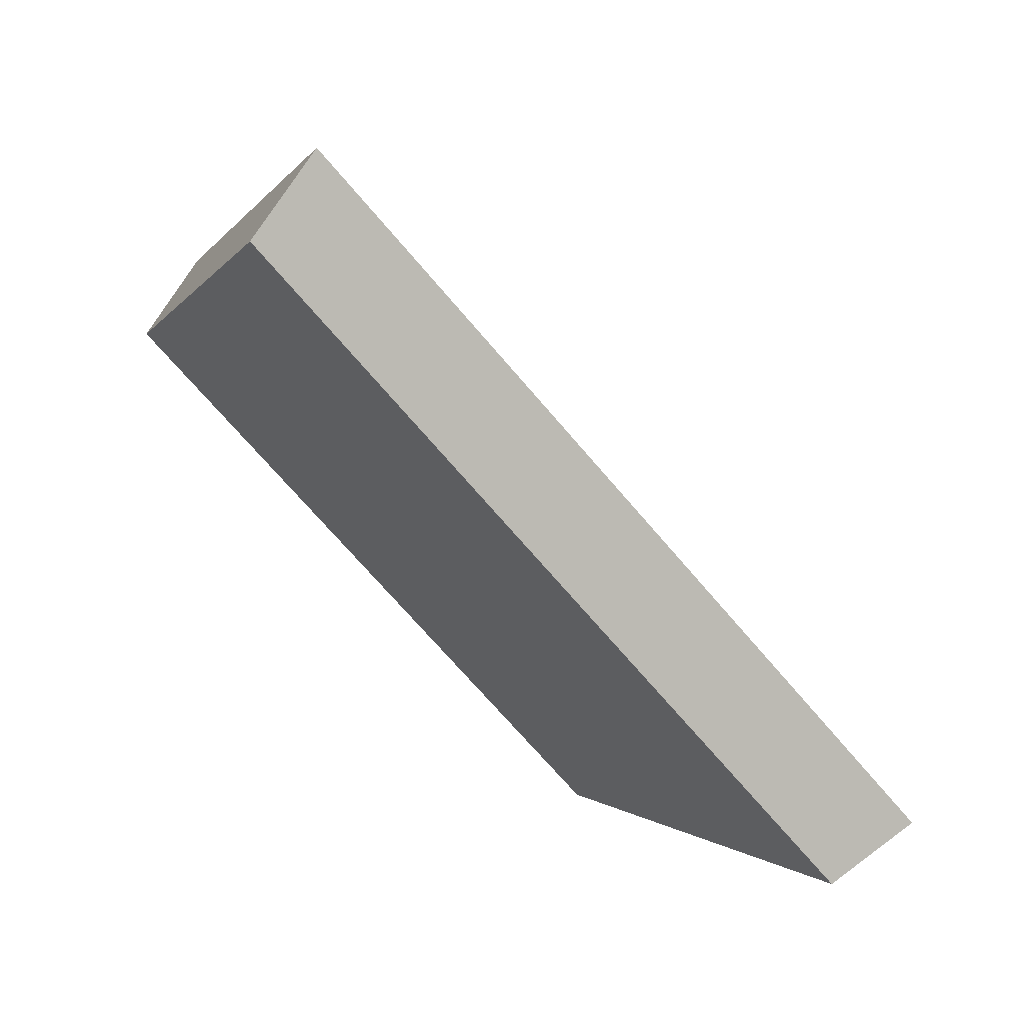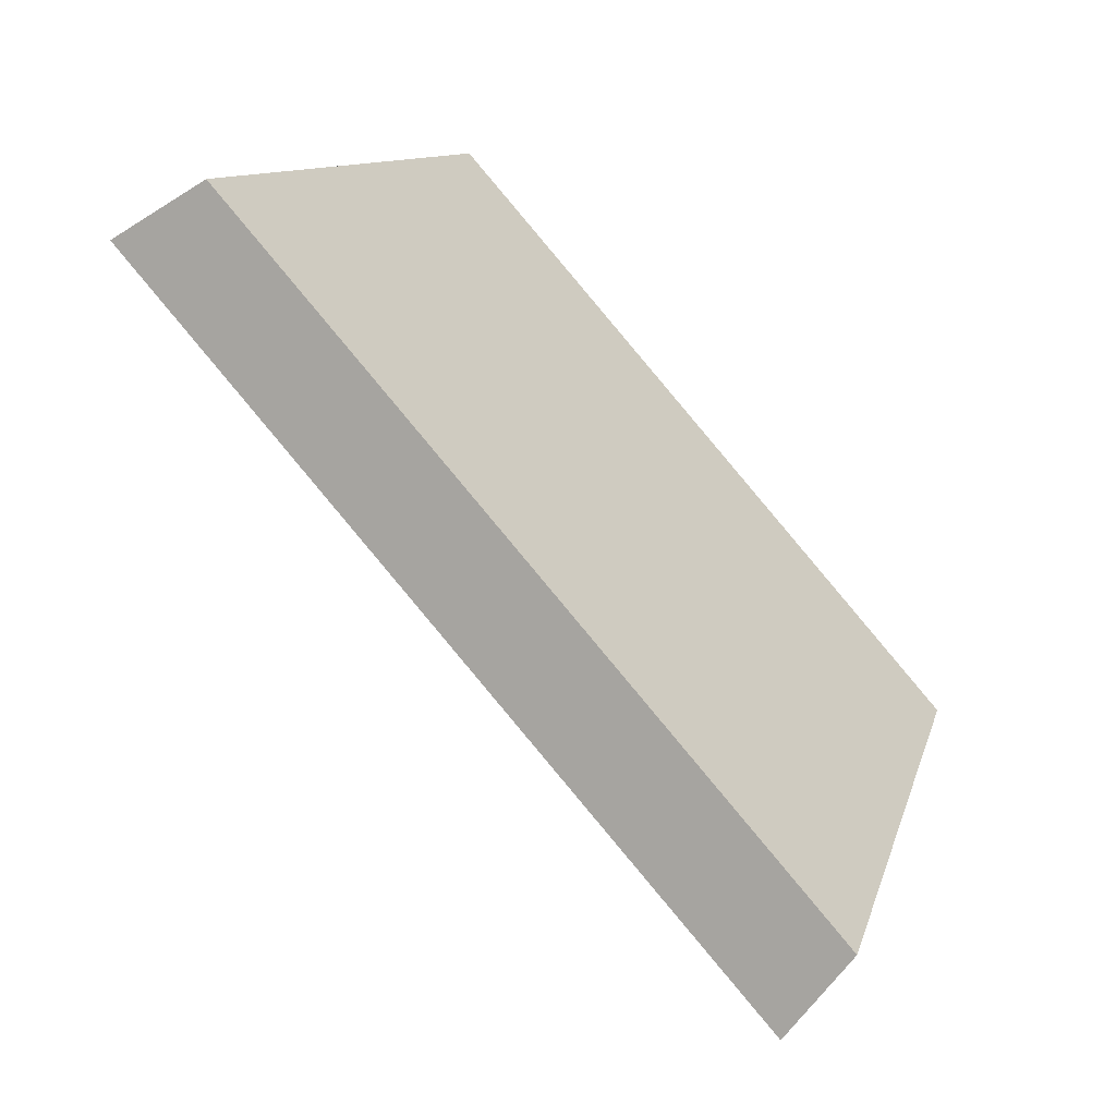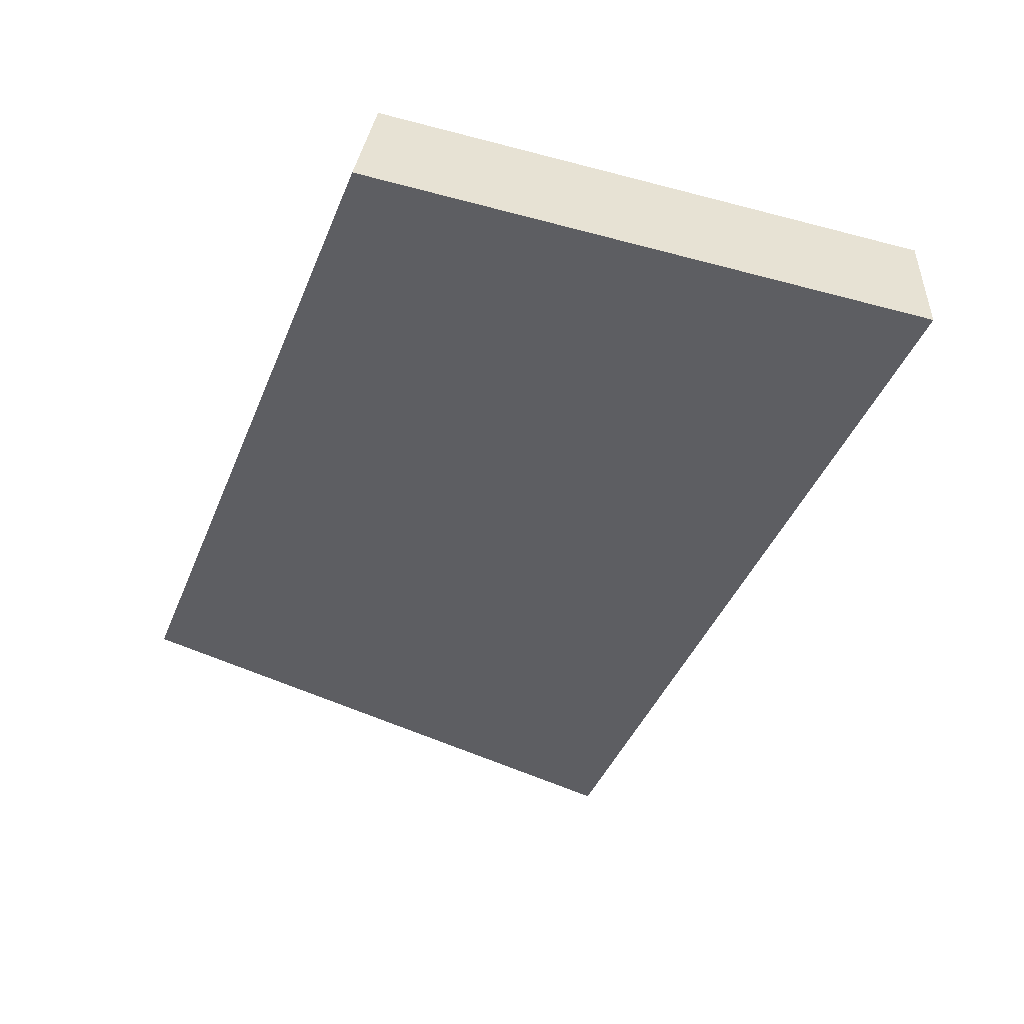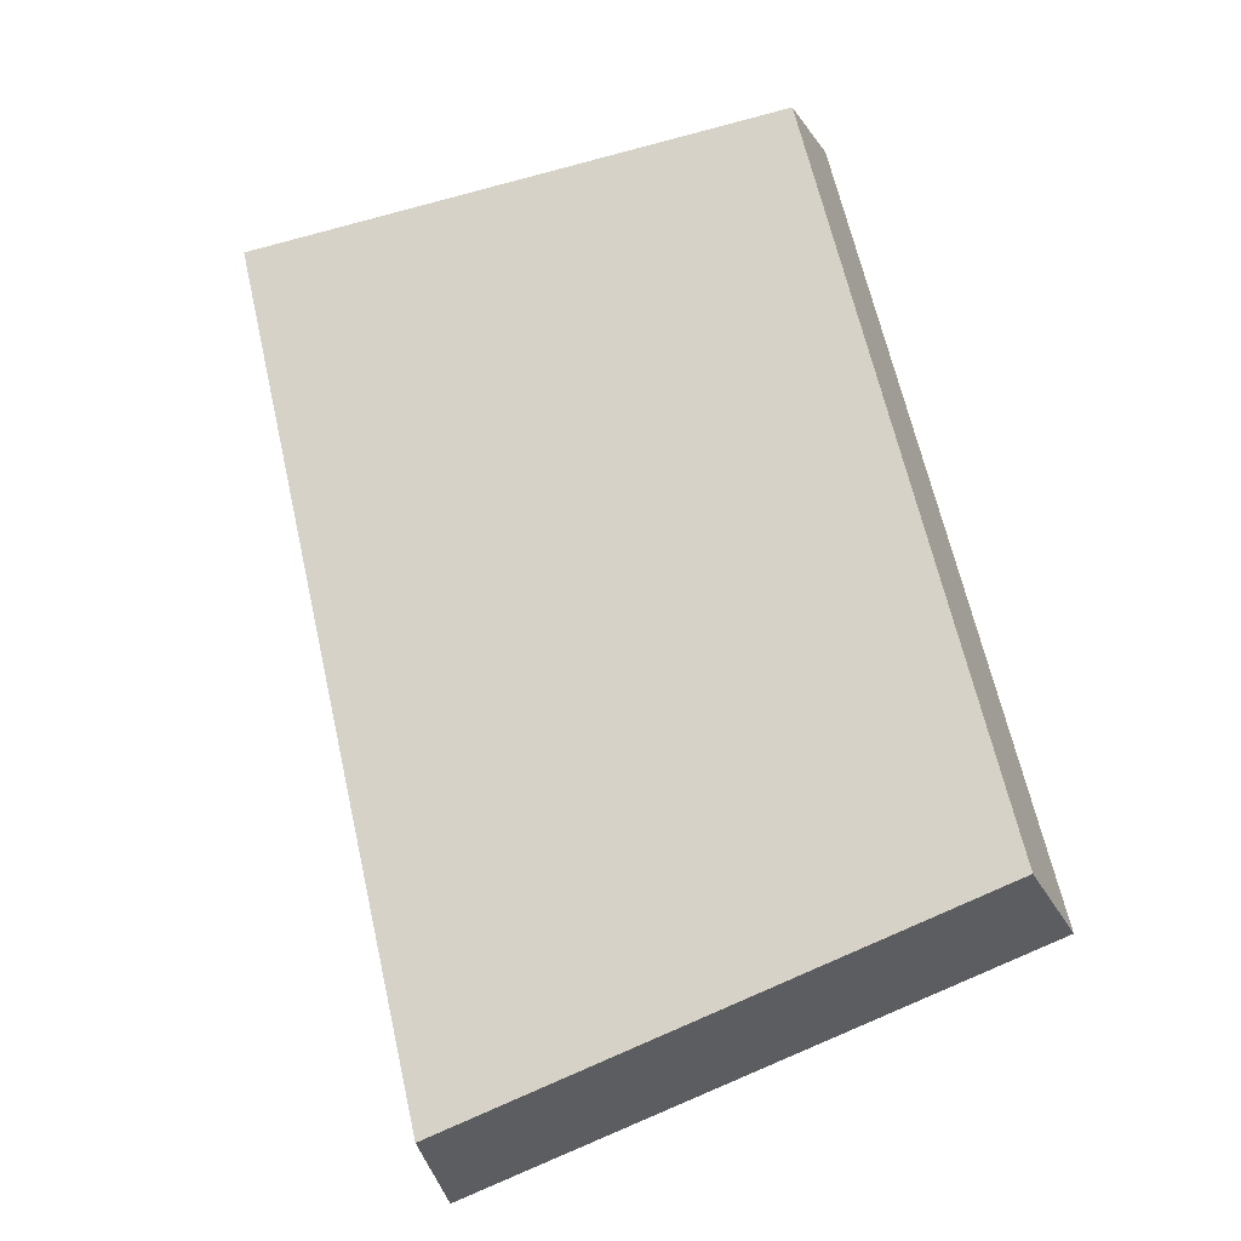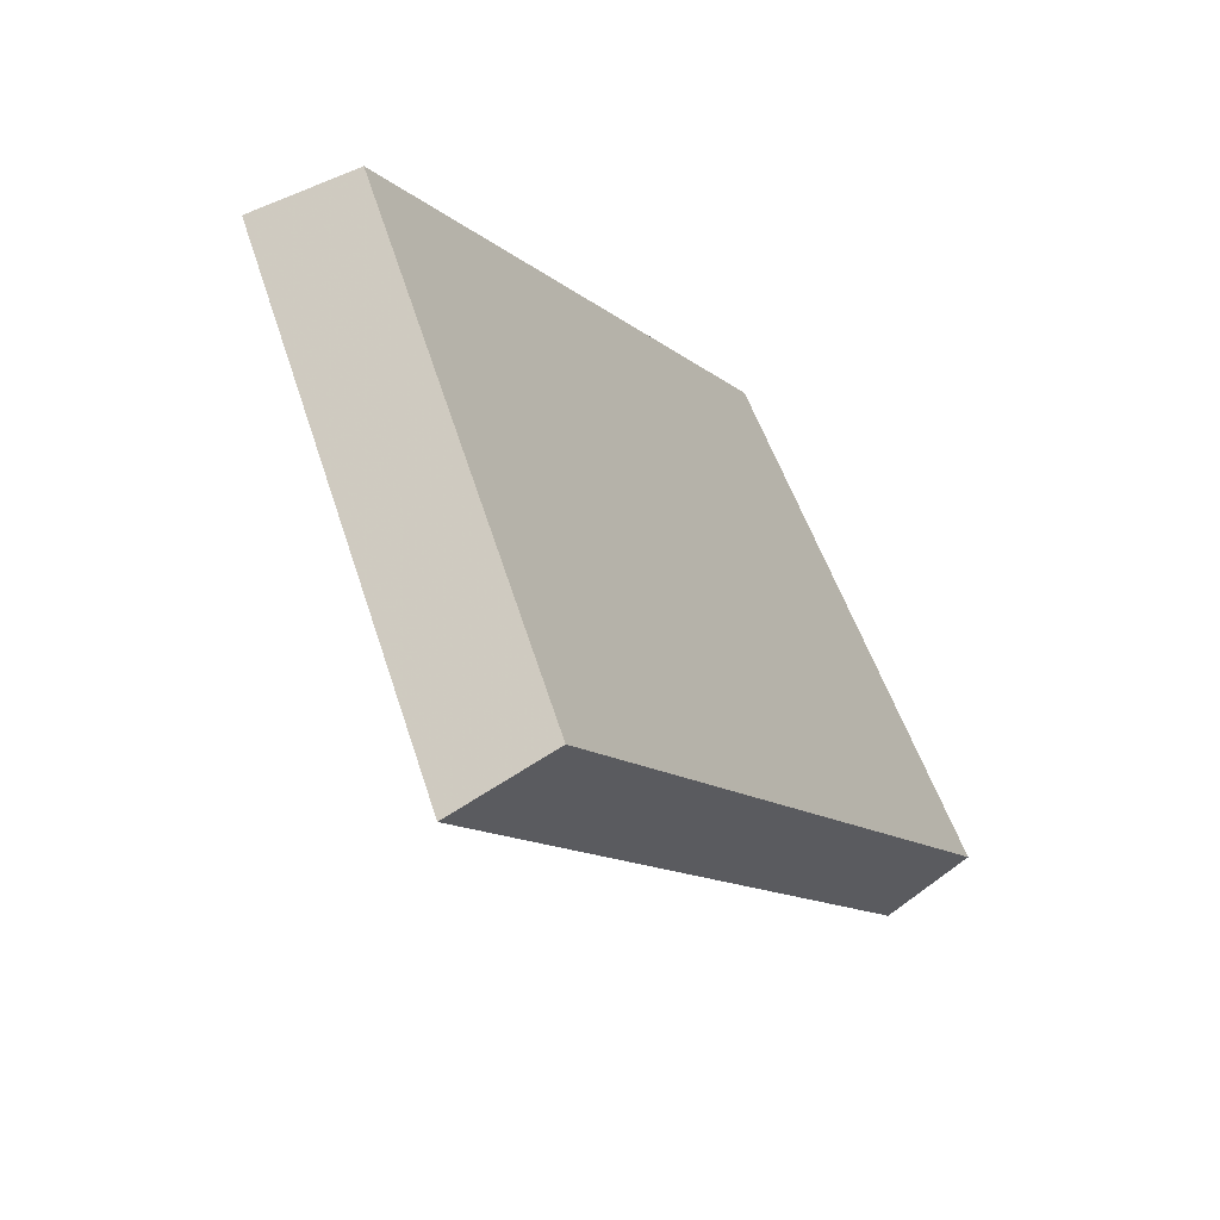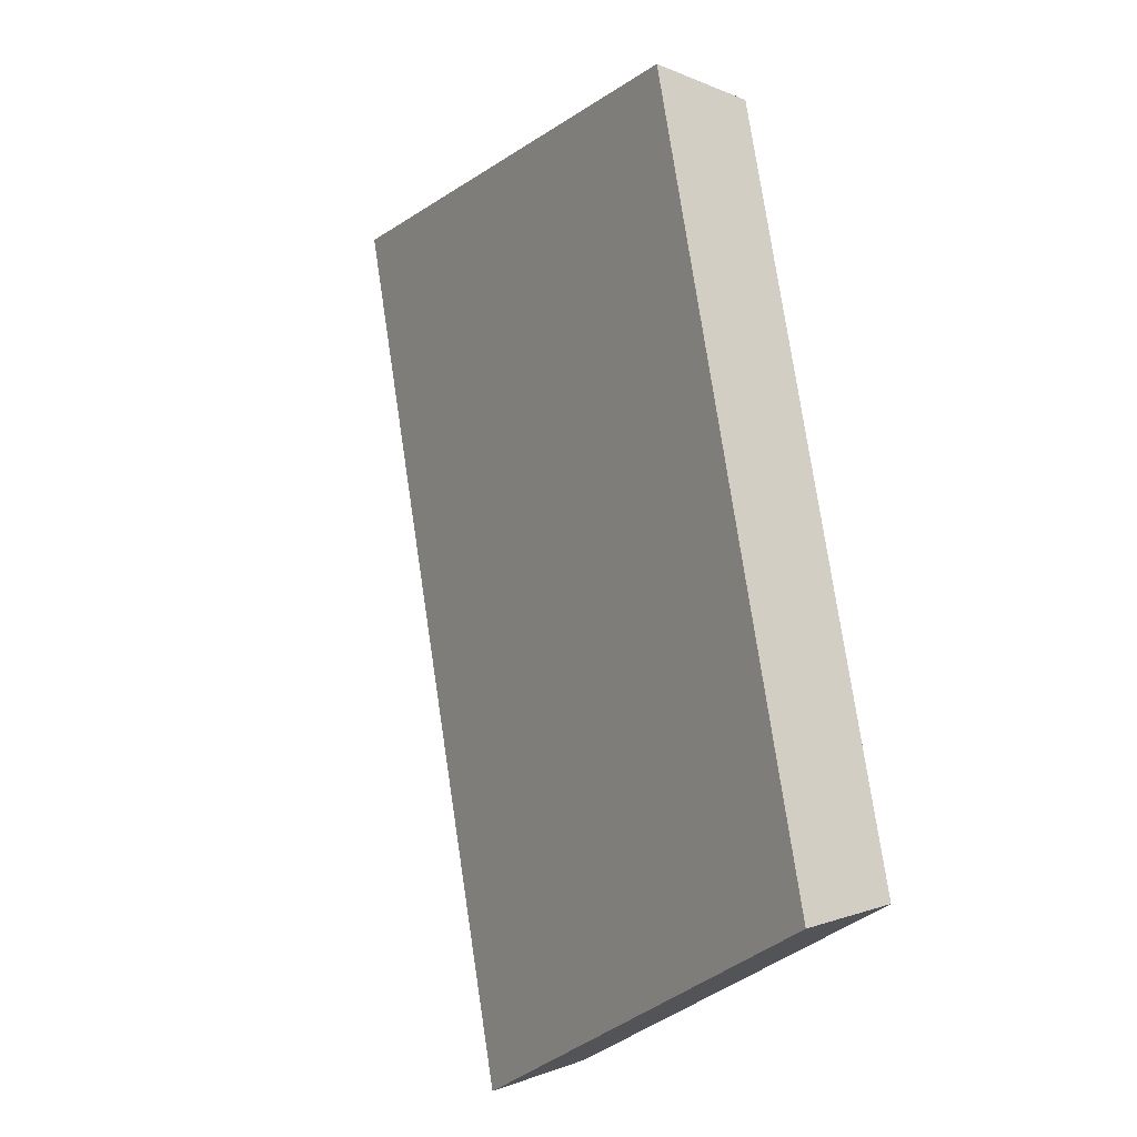
<metadata>
{"format":"obj","ext":"obj","renderer":"f3d","projection":"perspective","resolution":1024,"background":"white","views":[{"elev":-69.1,"azim":180.0,"up":"+Y"},{"elev":-4.5,"azim":-4.3,"up":"+Z"},{"elev":17.1,"azim":-120.0,"up":"+Z"},{"elev":9.5,"azim":70.6,"up":"+Z"},{"elev":47.4,"azim":-47.6,"up":"+Z"},{"elev":74.9,"azim":-48.6,"up":"+Y"}]}
</metadata>
<code>
v 2.009 0.1246 2.462
v 2.019 0.1246 2.45
v 2.022 0.1325 2.454
v 2.014 0.1325 2.464
v 2.021 0.1337 2.453
v 2.022 0.1325 2.454
v 2.019 0.1246 2.45
v 2.018 0.1254 2.449
v 2.012 0.1337 2.464
v 2.014 0.1325 2.464
v 2.022 0.1325 2.454
v 2.021 0.1337 2.453
v 2.018 0.1254 2.449
v 2.019 0.1246 2.45
v 2.009 0.1246 2.462
v 2.008 0.1254 2.461
v 2.008 0.1254 2.461
v 2.009 0.1246 2.462
v 2.014 0.1325 2.464
v 2.012 0.1337 2.464
v 2.012 0.1337 2.464
v 2.021 0.1337 2.453
v 2.018 0.1254 2.449
v 2.008 0.1254 2.461
f 1 2 3
f 1 3 4
f 5 6 7
f 5 7 8
f 9 10 11
f 9 11 12
f 13 14 15
f 13 15 16
f 17 18 19
f 17 19 20
f 21 22 23
f 21 23 24

</code>
